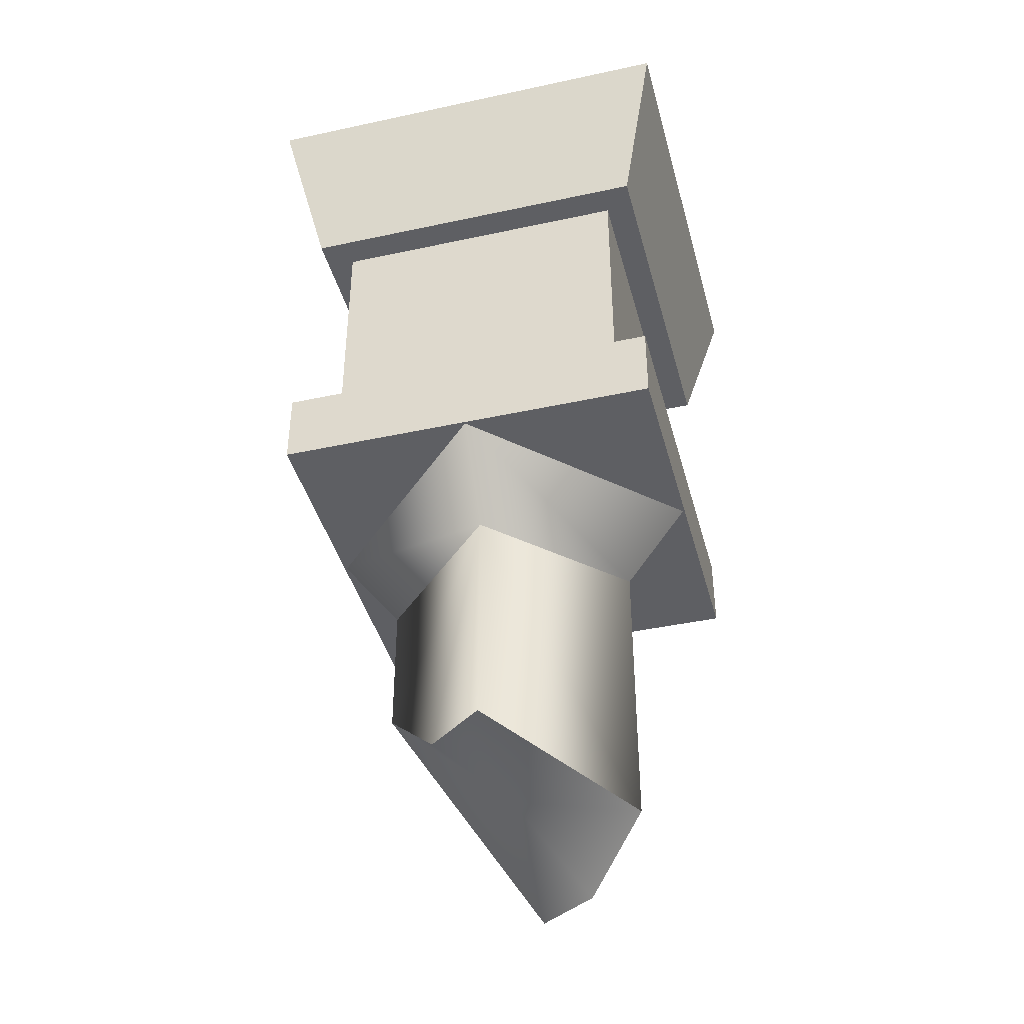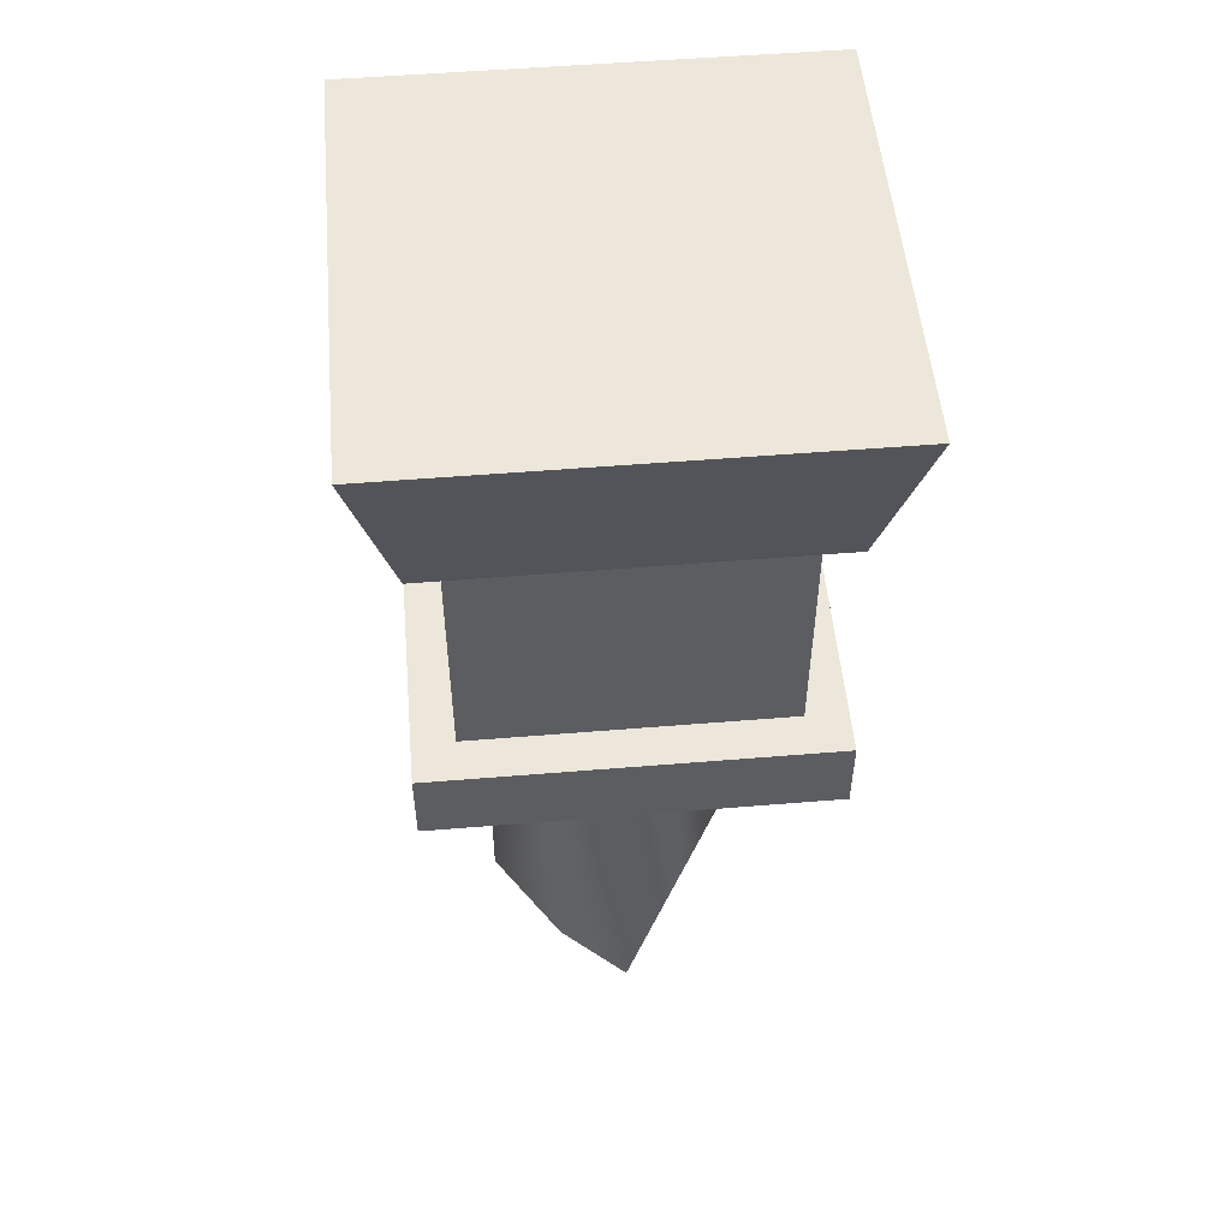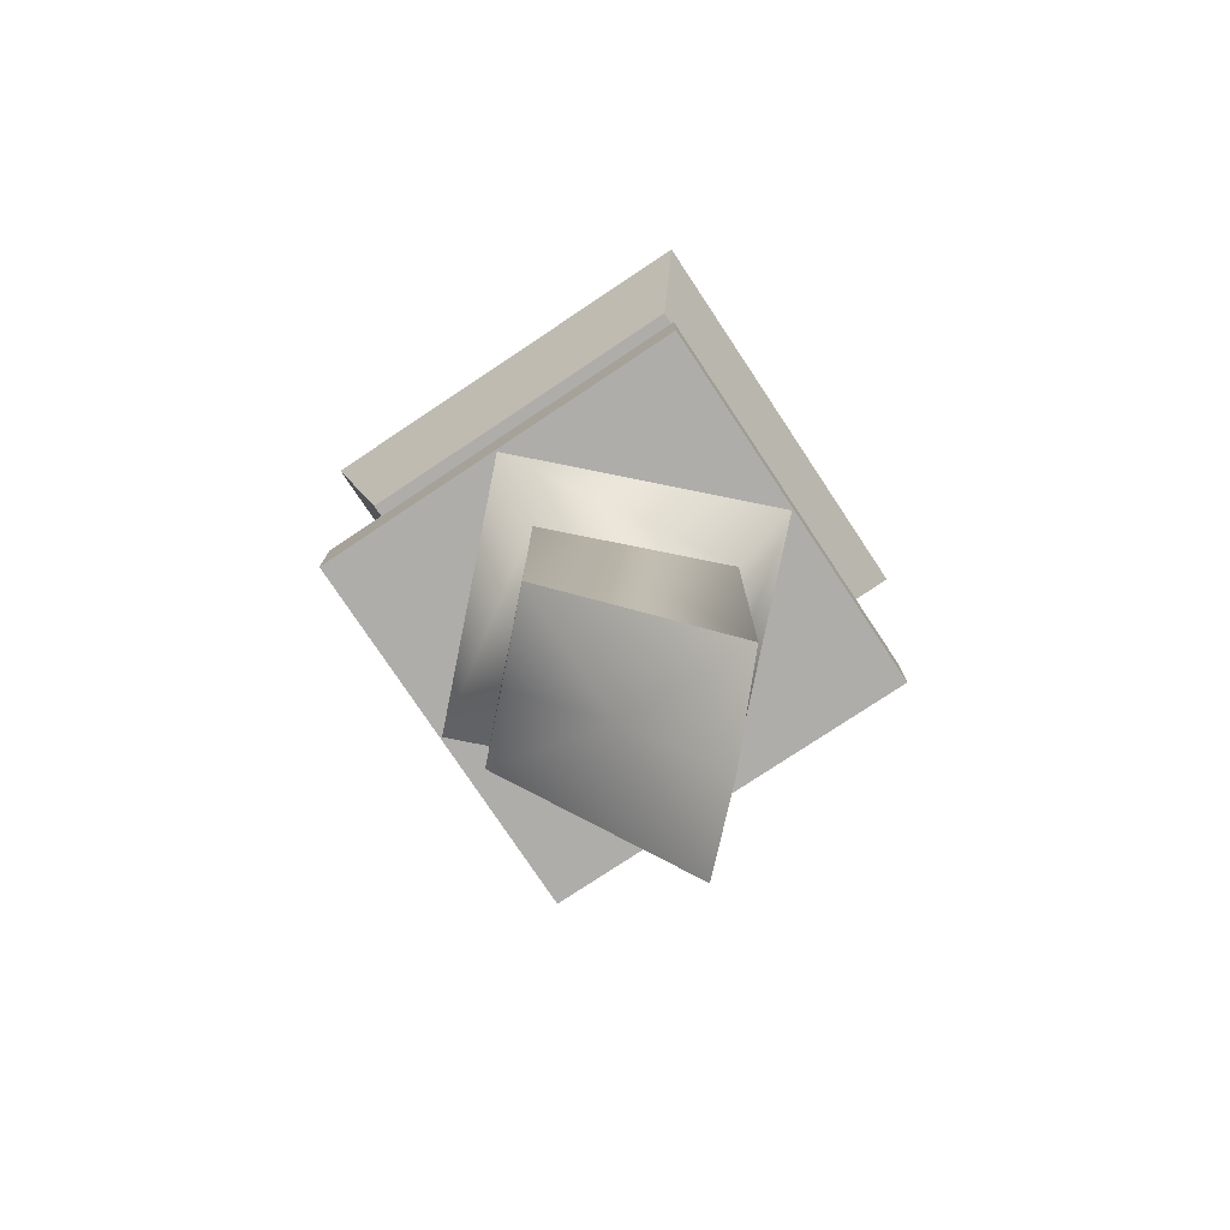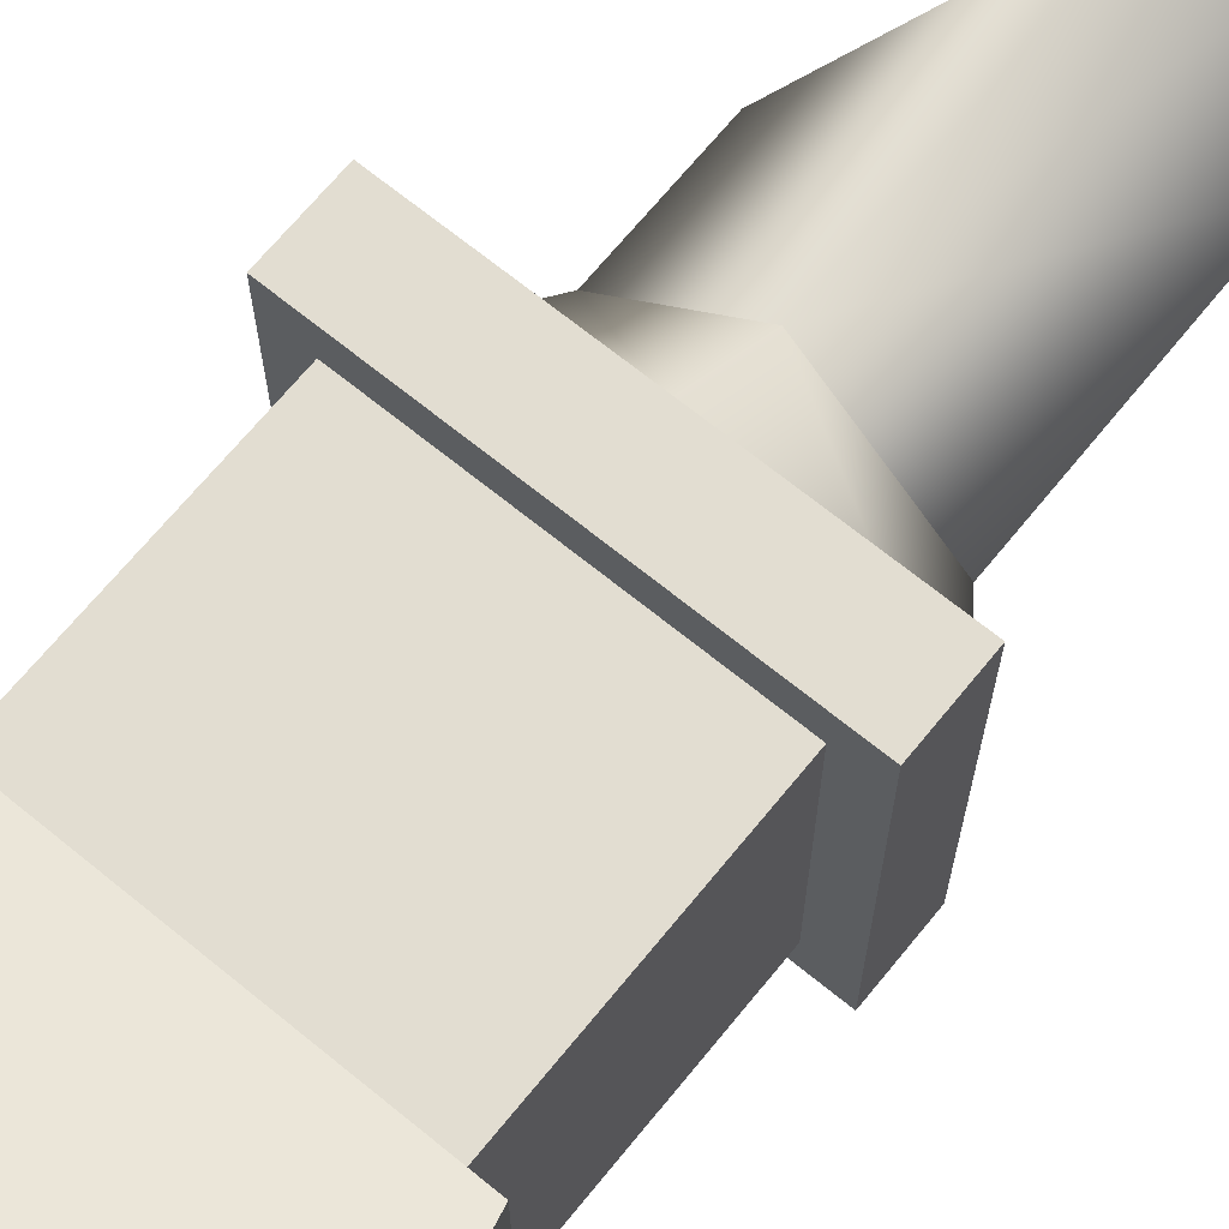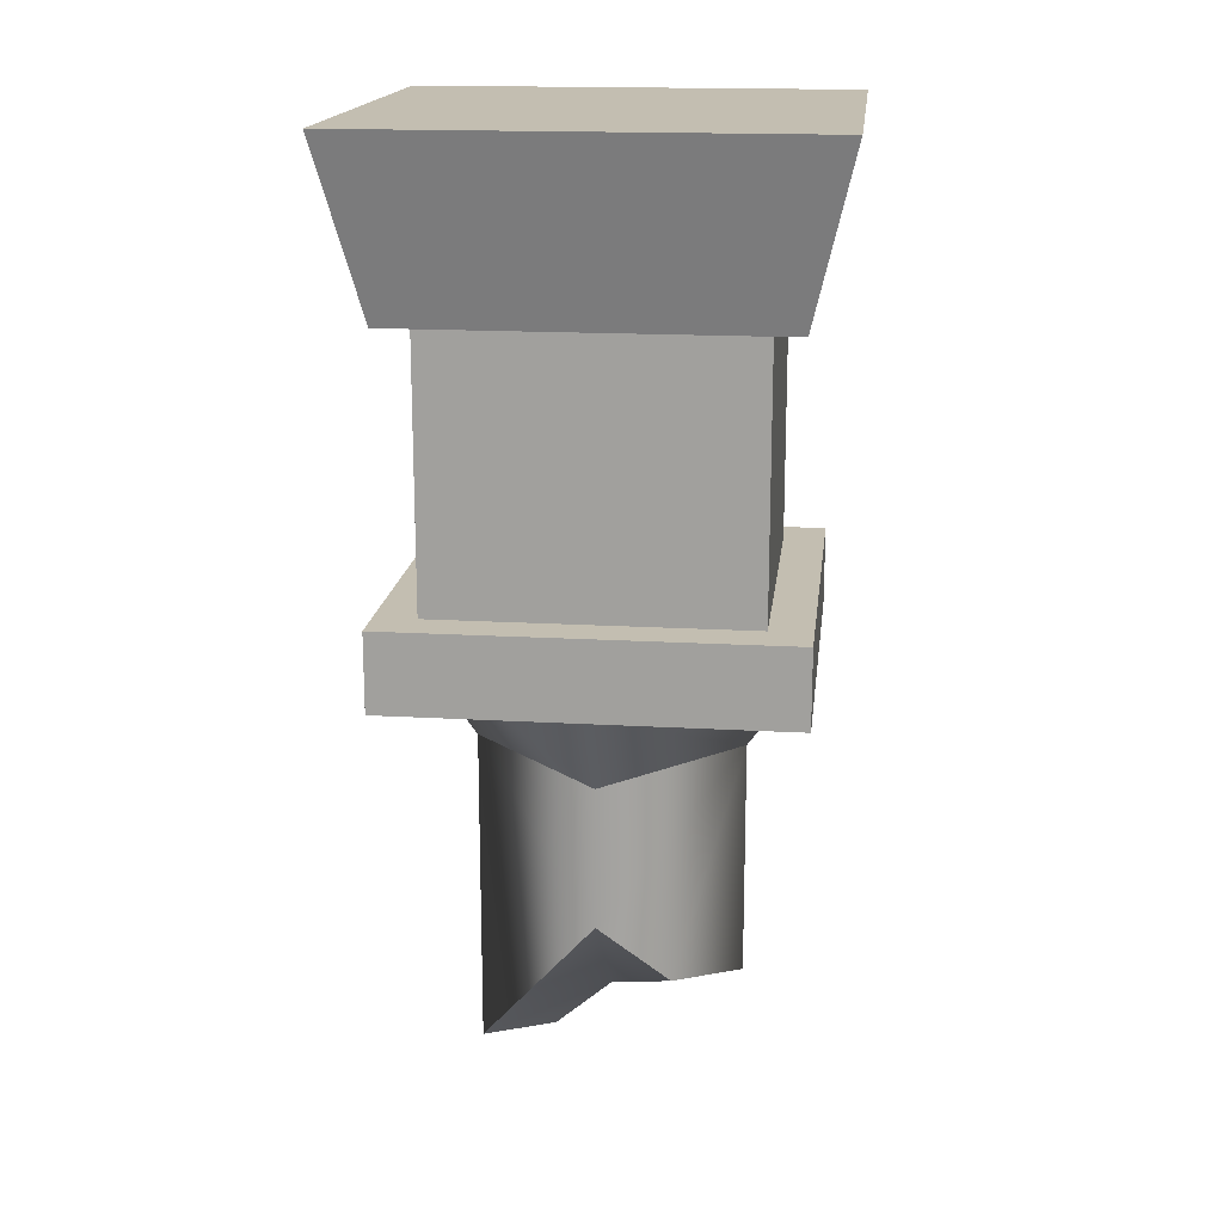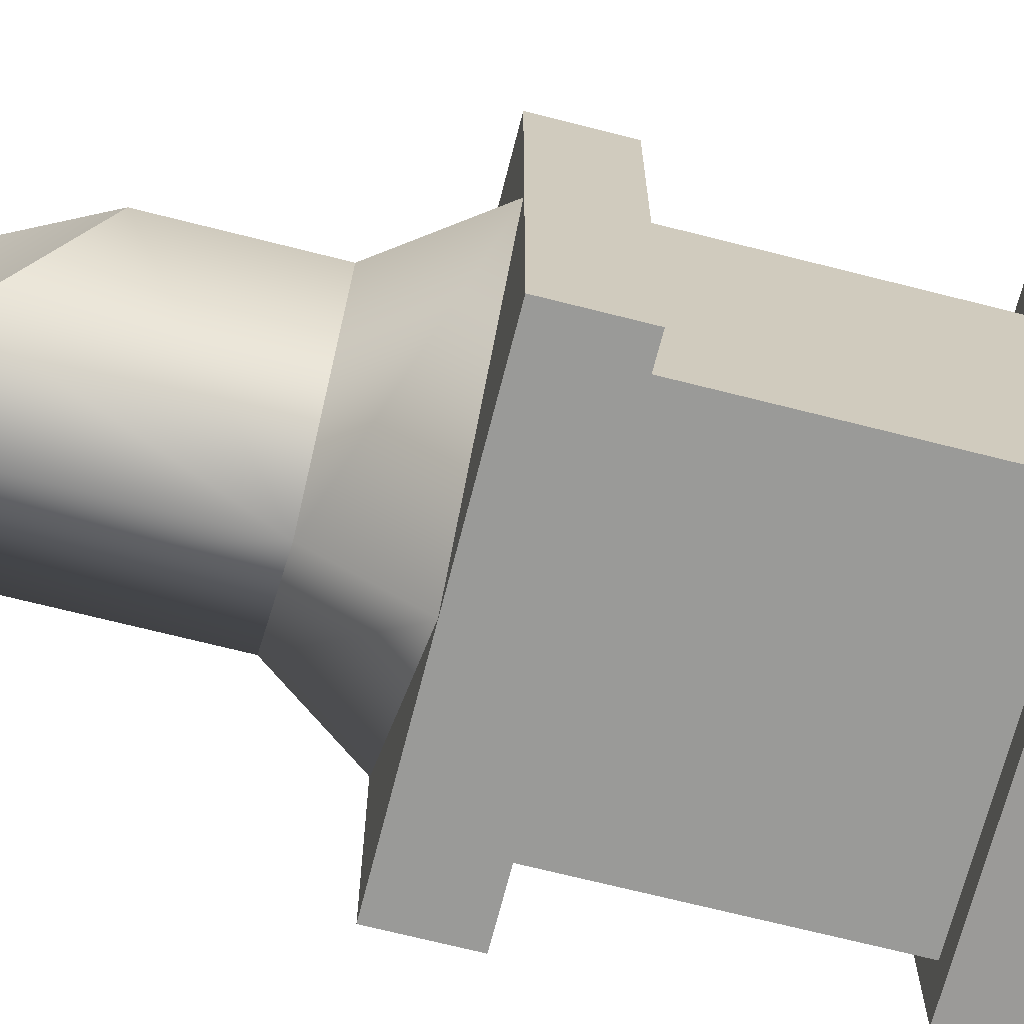
<metadata>
{"format":"obj","ext":"obj","renderer":"f3d","projection":"perspective","resolution":1024,"background":"white","views":[{"elev":-41.5,"azim":-165.3,"up":"+Y"},{"elev":52.3,"azim":-5.1,"up":"+Y"},{"elev":-77.4,"azim":-146.4,"up":"+Y"},{"elev":68.4,"azim":-140.8,"up":"+Z"},{"elev":17.2,"azim":96.6,"up":"+Y"},{"elev":-69.2,"azim":75.7,"up":"+Z"}]}
</metadata>
<code>
g Area_Common_Build_Pillar_G_02_Lod2
v 0.8261 2.307 -0.8261
v -0.8261 1.979 -0.8261
v 0.8261 1.979 -0.8261
v -0.8261 2.307 -0.8261
v 0.8261 2.307 0.8261
v 0.8261 1.979 -0.8261
v 0.8261 1.979 0.8261
v 0.8261 2.307 -0.8261
v -0.8261 2.307 0.8261
v 0.8261 1.979 0.8261
v -0.8261 1.979 0.8261
v 0.8261 2.307 0.8261
v -0.8261 2.307 -0.8261
v -0.8261 1.979 0.8261
v -0.8261 1.979 -0.8261
v -0.8261 2.307 0.8261
v -0.8261 2.307 0.8261
v 0.8261 2.307 -0.8261
v 0.8261 2.307 0.8261
v -0.8261 2.307 -0.8261
v 0.6554 3.498 -0.6536
v 0.6554 2.221 0.6537
v 0.6554 3.498 0.6537
v 0.6554 2.221 -0.6536
v 0.6554 3.498 0.6537
v -0.6554 2.221 0.6537
v -0.6554 3.498 0.6537
v 0.6554 2.221 0.6537
v -0.6554 3.498 0.6537
v -0.6553 2.221 -0.6536
v -0.6553 3.498 -0.6536
v -0.6554 2.221 0.6537
v -0.6553 3.498 -0.6536
v 0.6554 2.221 -0.6536
v 0.6554 3.498 -0.6536
v -0.6553 2.221 -0.6536
v -0.7783 3.422 0.7783
v 0.7783 3.422 -0.7783
v -0.7783 3.422 -0.7783
v 0.7783 3.422 0.7783
v -0.946 4.132 -0.946
v 0.7783 3.422 -0.7783
v 0.946 4.132 -0.946
v -0.7783 3.422 -0.7783
v 0.946 4.132 -0.946
v 0.7783 3.422 0.7783
v 0.946 4.132 0.946
v 0.7783 3.422 -0.7783
v 0.946 4.132 0.946
v -0.7783 3.422 0.7783
v -0.946 4.132 0.946
v 0.7783 3.422 0.7783
v -0.946 4.132 0.946
v -0.7783 3.422 -0.7783
v -0.946 4.132 -0.946
v -0.7783 3.422 0.7783
v -0.946 4.132 0.946
v 0.946 4.132 -0.946
v 0.946 4.132 0.946
v -0.946 4.132 -0.946
v 0.8261 1.979 0.8261
v -0.8261 1.979 -0.8261
v -0.8261 1.979 0.8261
v 0.8261 1.979 -0.8261
v -0.0004763 1.613 -0.5502
v 0.823 1.986 -1.935e-08
v -0.0004873 1.986 -0.8235
v 0.5497 1.613 1.076e-05
v -0.5507 1.613 -3.547e-06
v -0.824 1.986 7.533e-06
v -0.0004906 1.613 0.5502
v -0.0004798 1.986 0.8235
v 0.5497 1.613 1.076e-05
v 0.823 1.986 -1.935e-08
v 0.5497 1.031 8.603e-06
v -0.0004763 1.613 -0.5502
v 0.2746 0.6831 -0.2751
v 0.5497 1.613 1.076e-05
v -0.0004906 1.613 0.5502
v -0.000489 0.2527 0.5502
v -0.2756 0.1835 0.2751
v -0.5507 0.3923 -2.531e-06
v -0.5507 1.613 -3.547e-06
v -0.0004779 0.6195 -0.5502
v -0.5507 0.3923 -2.531e-06
v -0.5507 1.613 -3.547e-06
v 0.2746 0.6831 -0.2751
v -0.0004835 0.527 3.037e-06
v 0.5497 1.031 8.603e-06
v -0.000489 0.2527 0.5502
v -0.2756 0.1835 0.2751
v -0.5507 0.3923 -2.531e-06
v -0.0004779 0.6195 -0.5502
g Area_Common_Build_Pillar_G_02_Lod2_0
f 3 2 1
f 4 1 2
f 7 6 5
f 8 5 6
f 11 10 9
f 12 9 10
f 15 14 13
f 16 13 14
f 19 18 17
f 20 17 18
f 23 22 21
f 24 21 22
f 27 26 25
f 28 25 26
f 31 30 29
f 32 29 30
f 35 34 33
f 36 33 34
f 39 38 37
f 40 37 38
f 43 42 41
f 44 41 42
f 47 46 45
f 48 45 46
f 51 50 49
f 52 49 50
f 55 54 53
f 56 53 54
f 59 58 57
f 60 57 58
f 63 62 61
f 64 61 62
f 67 66 65
f 68 65 66
f 65 69 67
f 70 67 69
f 69 71 70
f 72 70 71
f 71 73 72
f 74 72 73
f 77 76 75
f 78 75 76
f 78 79 75
f 80 75 79
f 80 79 81
f 81 79 82
f 83 82 79
f 84 76 77
f 84 85 76
f 86 76 85
f 89 88 87
f 90 88 89
f 91 88 90
f 92 88 91
f 93 88 92
f 87 88 93

</code>
